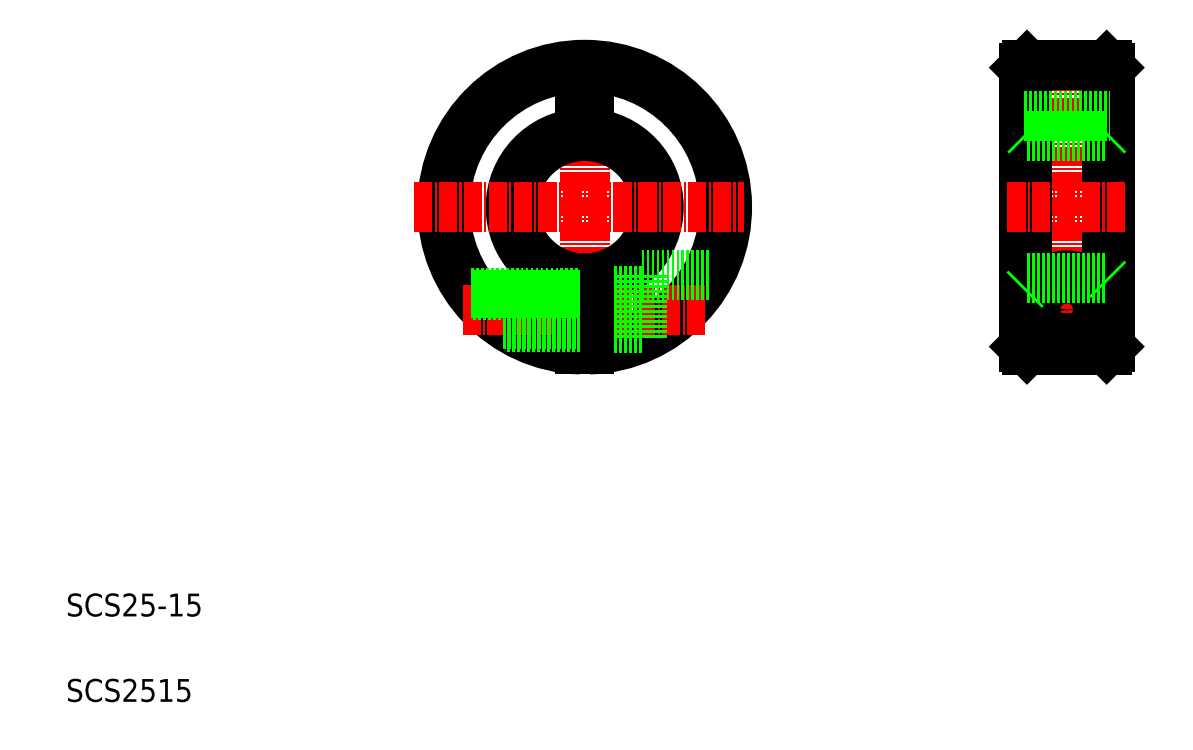
<metadata>
{"format":"dxf","ext":"dxf","renderer":"ezdxf+matplotlib","layout":"modelspace","background":"white","min_lineweight":24,"dpi":150}
</metadata>
<code>
0
SECTION
2
ENTITIES
0
LINE
8
CENTER
10
101.1
20
124.9
30
0
11
101.1
21
68.87
31
0
0
ARC
8
0
10
101.1
20
96.87
30
0
40
12.5
50
93.44
51
266.6
0
ARC
8
0
10
101.1
20
96.87
30
0
40
25
50
271.7
51
268.3
0
ARC
8
0
10
101.1
20
96.87
30
0
40
13
50
93.31
51
266.7
0
ARC
8
0
10
101.1
20
96.87
30
0
40
24.5
50
271.8
51
268.2
0
ARC
8
0
10
101.1
20
96.87
30
0
40
12.5
50
273.4
51
86.56
0
ARC
8
0
10
101.1
20
96.87
30
0
40
13
50
273.3
51
86.69
0
TEXT
8
0
10
10
20
25
30
0
40
4
1
SCS25-15
0
TEXT
8
0
10
10
20
10
30
0
40
4
1
SCS2515
0
LINE
8
CENTER
10
79.64
20
78.87
30
0
11
122.5
21
78.87
31
0
0
LINE
8
CENTER
10
71.09
20
96.87
30
0
11
129.1
21
96.87
31
0
0
LINE
8
0
10
101.8
20
82.17
30
0
11
111.1
21
82.17
31
0
0
LINE
8
0
10
101.8
20
75.57
30
0
11
111.1
21
75.57
31
0
0
LINE
8
0
10
101.8
20
84.4
30
0
11
101.8
21
71.88
31
0
0
LINE
8
0
10
100.3
20
84.4
30
0
11
100.3
21
71.88
31
0
0
LINE
8
0
10
86.78
20
76.37
30
0
11
100.3
21
76.37
31
0
0
LINE
8
0
10
87.53
20
75.87
30
0
11
100.3
21
75.87
31
0
0
LINE
8
0
10
81.48
20
81.37
30
0
11
100.3
21
81.37
31
0
0
LINE
8
0
10
81.09
20
81.87
30
0
11
100.3
21
81.87
31
0
0
LINE
8
0
10
111.1
20
84.87
30
0
11
123
21
84.87
31
0
0
LINE
8
0
10
111.1
20
84.87
30
0
11
111.1
21
73.96
31
0
0
LINE
8
0
10
100.3
20
112.9
30
0
11
101.8
21
112.9
31
0
0
LINE
8
0
10
101.8
20
112.9
30
0
11
101.8
21
109.4
31
0
0
LINE
8
0
10
100.3
20
112.9
30
0
11
100.3
21
109.4
31
0
0
LINE
8
CENTER
10
185.8
20
124.9
30
0
11
185.8
21
68.87
31
0
0
LINE
8
0
10
193.3
20
121.4
30
0
11
193.3
21
72.37
31
0
0
LINE
8
0
10
178.3
20
121.4
30
0
11
178.3
21
72.37
31
0
0
LINE
8
0
10
192.8
20
121.9
30
0
11
192.8
21
71.87
31
0
0
LINE
8
0
10
178.8
20
121.9
30
0
11
178.8
21
71.87
31
0
0
LINE
8
CENTER
10
175.3
20
96.87
30
0
11
196.3
21
96.87
31
0
0
LINE
8
0
10
192.8
20
71.87
30
0
11
193.3
21
72.37
31
0
0
LINE
8
0
10
178.3
20
72.37
30
0
11
178.8
21
71.87
31
0
0
LINE
8
0
10
178.8
20
71.87
30
0
11
192.8
21
71.87
31
0
0
LINE
8
CENTER
10
179.5
20
78.87
30
0
11
192.1
21
78.87
31
0
0
CIRCLE
8
0
10
185.8
20
78.87
30
0
40
3
0
CIRCLE
8
0
10
185.8
20
78.87
30
0
40
2.5
0
CIRCLE
8
0
10
185.8
20
78.87
30
0
40
3.3
0
LINE
8
0
10
182.3
20
73.96
30
0
11
189.2
21
73.96
31
0
0
ARC
8
0
10
185.8
20
78.87
30
0
40
6
50
305
51
235
0
LINE
8
0
10
178.8
20
84.37
30
0
11
192.8
21
84.37
31
0
0
LINE
8
0
10
178.3
20
82.28
30
0
11
178.8
21
82.78
31
0
0
LINE
8
0
10
192.8
20
84.37
30
0
11
193.3
21
83.87
31
0
0
LINE
8
0
10
178.8
20
96.87
30
0
11
178.8
21
96.87
31
0
0
LINE
8
0
10
192.8
20
121.9
30
0
11
193.3
21
121.4
31
0
0
LINE
8
0
10
178.8
20
121.9
30
0
11
178.3
21
121.4
31
0
0
LINE
8
0
10
178.8
20
109.4
30
0
11
192.8
21
109.4
31
0
0
LINE
8
0
10
178.3
20
112.9
30
0
11
193.3
21
112.9
31
0
0
LINE
8
0
10
178.8
20
109.4
30
0
11
178.3
21
109.9
31
0
0
LINE
8
0
10
178.8
20
109.4
30
0
11
178.8
21
109.4
31
0
0
LINE
8
0
10
192.8
20
109.4
30
0
11
193.3
21
109.9
31
0
0
LINE
8
0
10
178.8
20
121.9
30
0
11
192.8
21
121.9
31
0
0
ENDSEC
0
EOF

</code>
